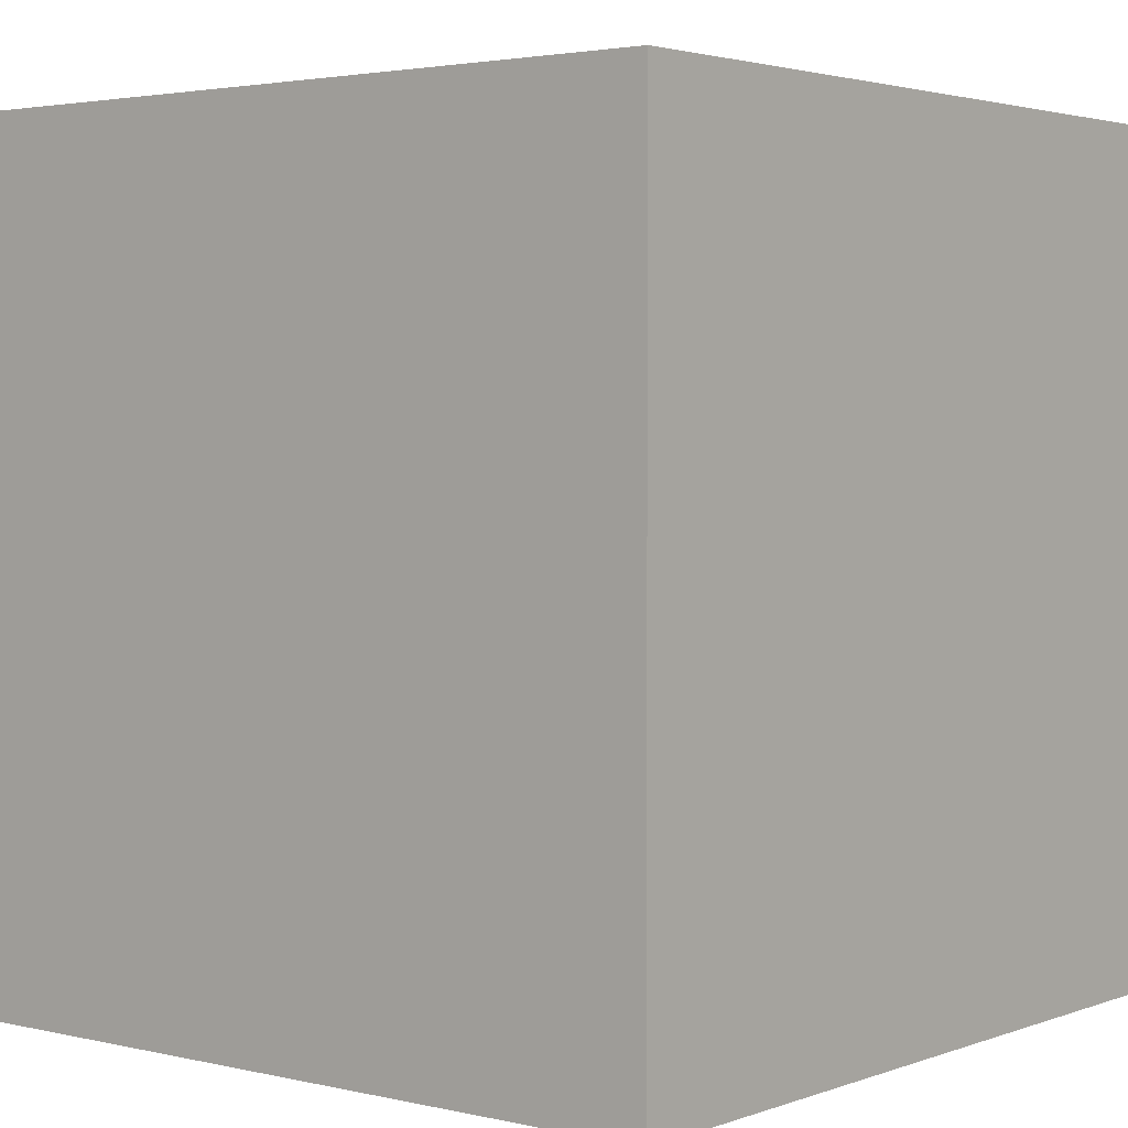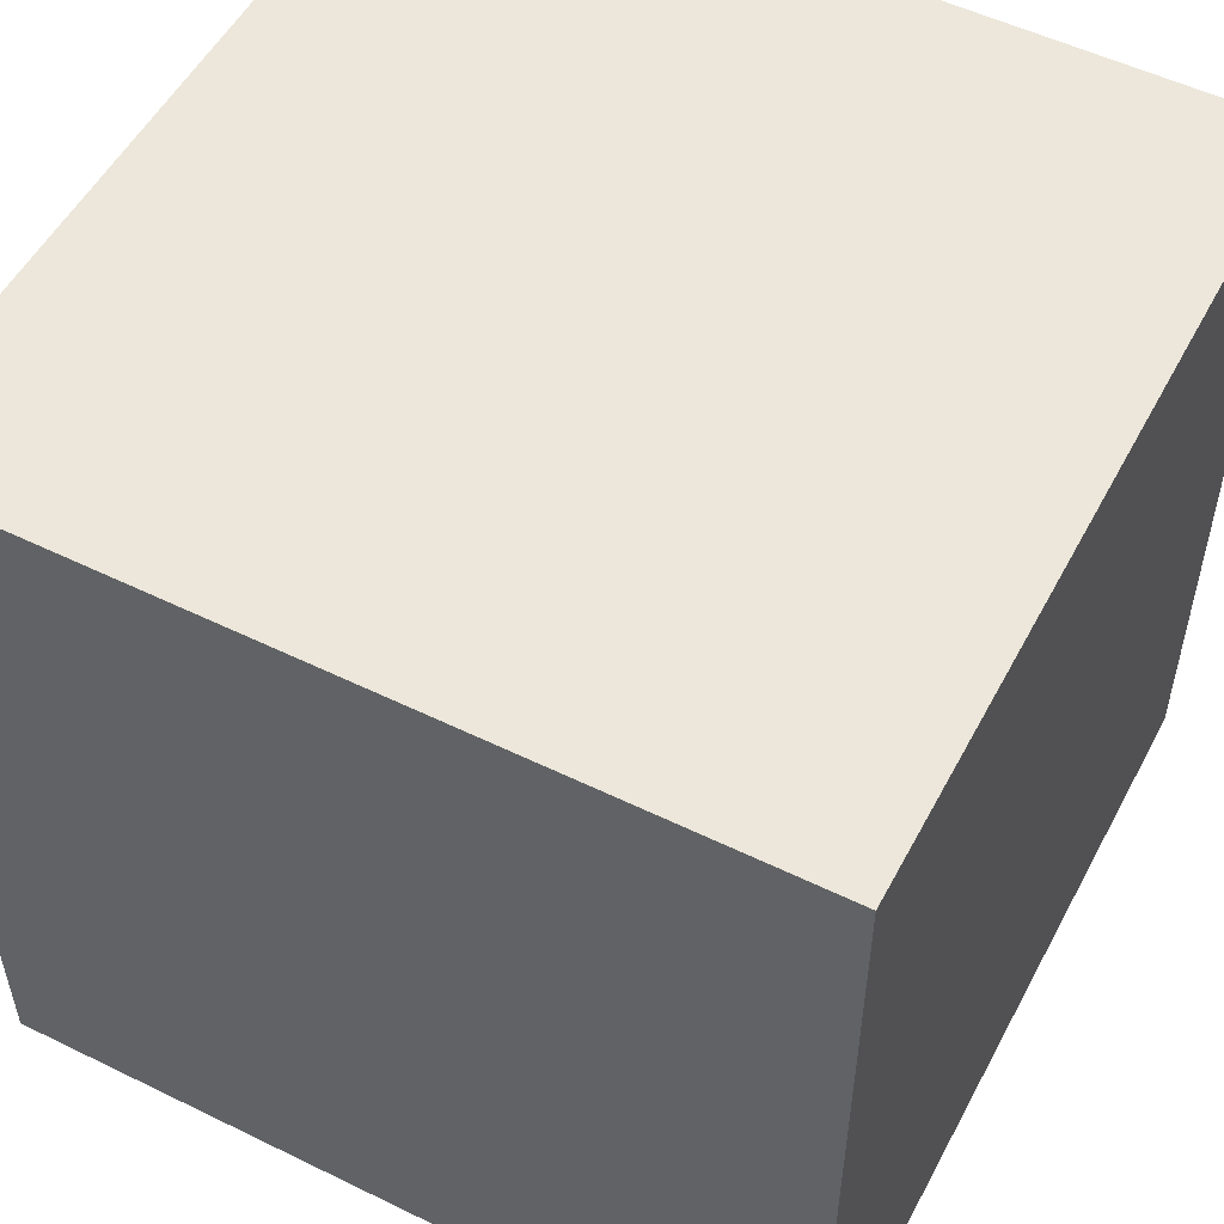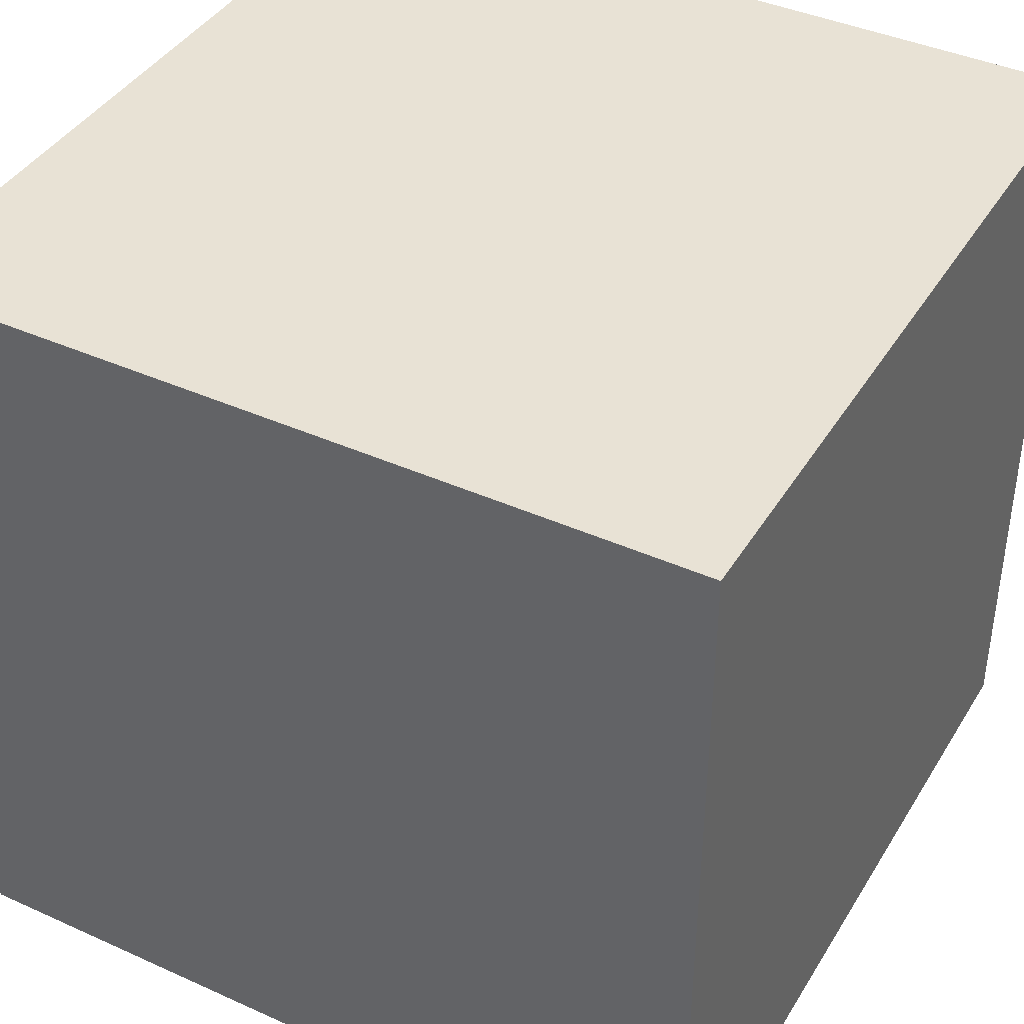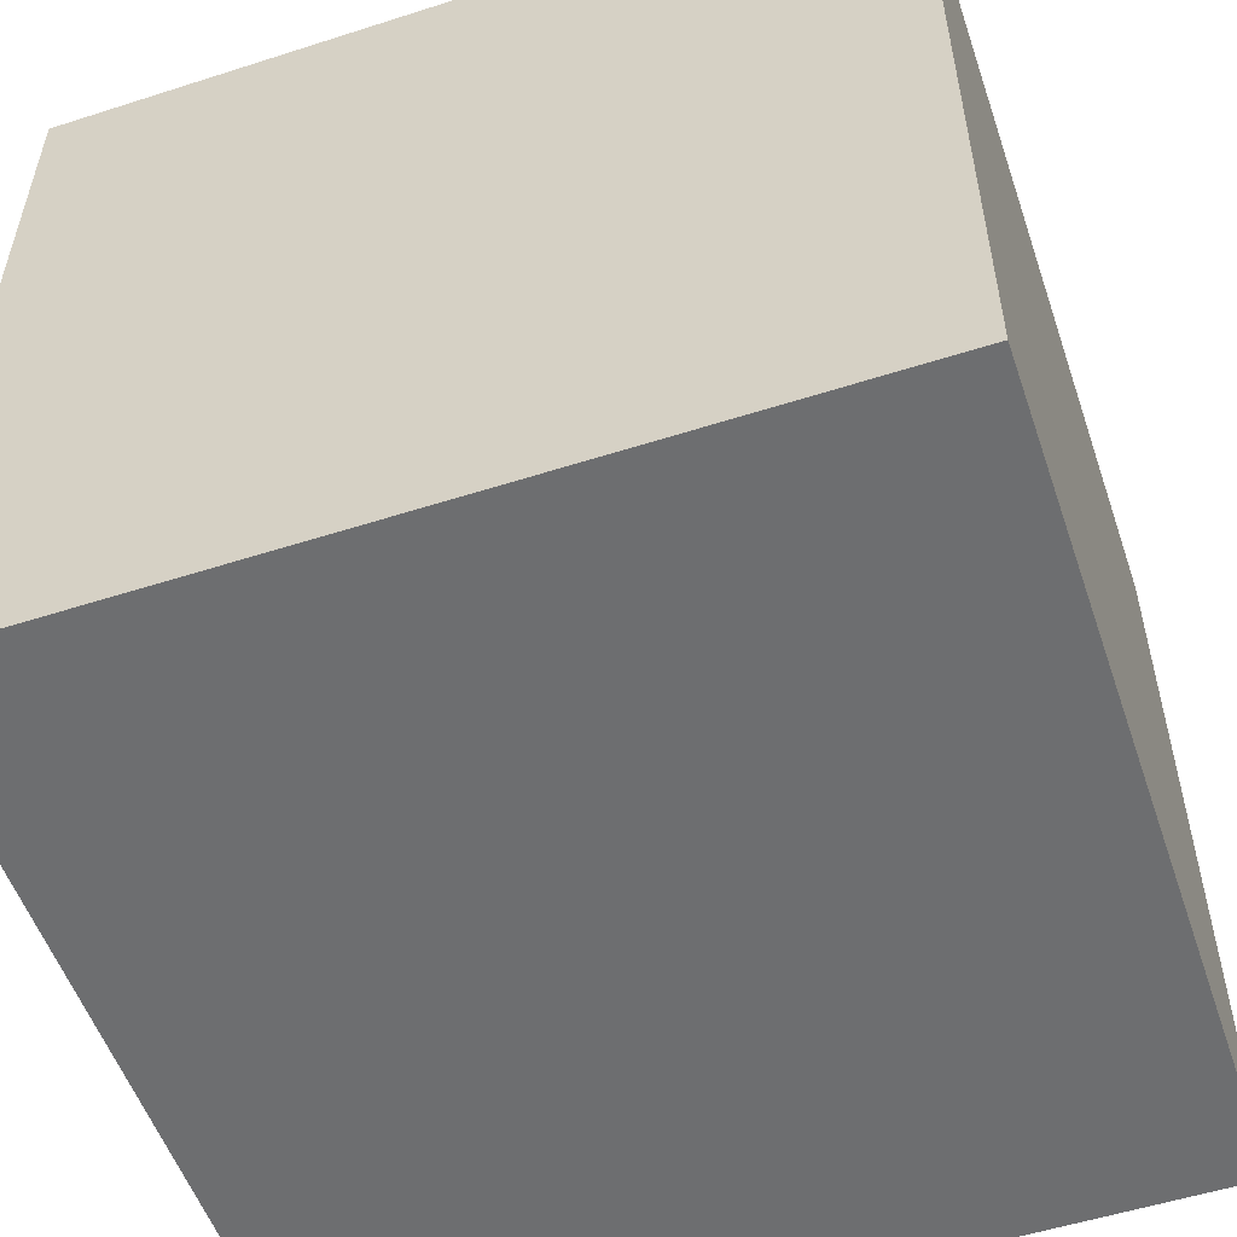
<metadata>
{"format":"obj","ext":"obj","renderer":"f3d","projection":"perspective","resolution":1024,"background":"white","views":[{"elev":2.8,"azim":128.9,"up":"+Y"},{"elev":53.1,"azim":-152.4,"up":"+Y"},{"elev":40.8,"azim":-151.2,"up":"+Y"},{"elev":-54.3,"azim":108.8,"up":"+Y"}]}
</metadata>
<code>
o Cube
v 1 1 -1
v 1 -1 -1
v 1 1 1
v 1 -1 1
v -1 1 -1
v -1 -1 -1
v -1 1 1
v -1 -1 1
v 1 0.8182 -1
v 1 0.6364 -1
v 1 0.4545 -1
v 1 0.2727 -1
v 1 0.09091 -1
v 1 -0.09091 -1
v 1 -0.2727 -1
v 1 -0.4545 -1
v 1 -0.6364 -1
v 1 -0.8182 -1
v -1 -0.8182 1
v -1 -0.6364 1
v -1 -0.4545 1
v -1 -0.2727 1
v -1 -0.09091 1
v -1 0.09091 1
v -1 0.2727 1
v -1 0.4545 1
v -1 0.6364 1
v -1 0.8182 1
v 1 0.8182 1
v 1 0.6364 1
v 1 0.4545 1
v 1 0.2727 1
v 1 0.09091 1
v 1 -0.09091 1
v 1 -0.2727 1
v 1 -0.4545 1
v 1 -0.6364 1
v 1 -0.8182 1
v 0.8182 1 1
v 0.6364 1 1
v 0.4545 1 1
v 0.2727 1 1
v 0.09091 1 1
v -0.09091 1 1
v -0.2727 1 1
v -0.4545 1 1
v -0.6364 1 1
v -0.8182 1 1
v 1 1 -0.8182
v 1 1 -0.6364
v 1 1 -0.4545
v 1 1 -0.2727
v 1 1 -0.09091
v 1 1 0.09091
v 1 1 0.2727
v 1 1 0.4545
v 1 1 0.6364
v 1 1 0.8182
v -0.8182 -1 1
v -0.6364 -1 1
v -0.4545 -1 1
v -0.2727 -1 1
v -0.09091 -1 1
v 0.09091 -1 1
v 0.2727 -1 1
v 0.4545 -1 1
v 0.6364 -1 1
v 0.8182 -1 1
v -1 1 0.8182
v -1 1 0.6364
v -1 1 0.4545
v -1 1 0.2727
v -1 1 0.09091
v -1 1 -0.09091
v -1 1 -0.2727
v -1 1 -0.4545
v -1 1 -0.6364
v -1 1 -0.8182
v -0.8182 1 -1
v -0.6364 1 -1
v -0.4545 1 -1
v -0.2727 1 -1
v -0.09091 1 -1
v 0.09091 1 -1
v 0.2727 1 -1
v 0.4545 1 -1
v 0.6364 1 -1
v 0.8182 1 -1
v 1 -1 0.8182
v 1 -1 0.6364
v 1 -1 0.4545
v 1 -1 0.2727
v 1 -1 0.09091
v 1 -1 -0.09091
v 1 -1 -0.2727
v 1 -1 -0.4545
v 1 -1 -0.6364
v 1 -1 -0.8182
v 1 -0.8182 -0.8182
v 1 -0.8182 -0.6364
v 1 -0.8182 -0.4545
v 1 -0.8182 -0.2727
v 1 -0.8182 -0.09091
v 1 -0.8182 0.09091
v 1 -0.8182 0.2727
v 1 -0.8182 0.4545
v 1 -0.8182 0.6364
v 1 -0.8182 0.8182
v 1 -0.6364 -0.8182
v 1 -0.6364 -0.6364
v 1 -0.6364 -0.4545
v 1 -0.6364 -0.2727
v 1 -0.6364 -0.09091
v 1 -0.6364 0.09091
v 1 -0.6364 0.2727
v 1 -0.6364 0.4545
v 1 -0.6364 0.6364
v 1 -0.6364 0.8182
v 1 -0.4545 -0.8182
v 1 -0.4545 -0.6364
v 1 -0.4545 -0.4545
v 1 -0.4545 -0.2727
v 1 -0.4545 -0.09091
v 1 -0.4545 0.09091
v 1 -0.4545 0.2727
v 1 -0.4545 0.4545
v 1 -0.4545 0.6364
v 1 -0.4545 0.8182
v 1 -0.2727 -0.8182
v 1 -0.2727 -0.6364
v 1 -0.2727 -0.4545
v 1 -0.2727 -0.2727
v 1 -0.2727 -0.09091
v 1 -0.2727 0.09091
v 1 -0.2727 0.2727
v 1 -0.2727 0.4545
v 1 -0.2727 0.6364
v 1 -0.2727 0.8182
v 1 -0.09091 -0.8182
v 1 -0.09091 -0.6364
v 1 -0.09091 -0.4545
v 1 -0.09091 -0.2727
v 1 -0.09091 -0.09091
v 1 -0.09091 0.09091
v 1 -0.09091 0.2727
v 1 -0.09091 0.4545
v 1 -0.09091 0.6364
v 1 -0.09091 0.8182
v 1 0.09091 -0.8182
v 1 0.09091 -0.6364
v 1 0.09091 -0.4545
v 1 0.09091 -0.2727
v 1 0.09091 -0.09091
v 1 0.09091 0.09091
v 1 0.09091 0.2727
v 1 0.09091 0.4545
v 1 0.09091 0.6364
v 1 0.09091 0.8182
v 1 0.2727 -0.8182
v 1 0.2727 -0.6364
v 1 0.2727 -0.4545
v 1 0.2727 -0.2727
v 1 0.2727 -0.09091
v 1 0.2727 0.09091
v 1 0.2727 0.2727
v 1 0.2727 0.4545
v 1 0.2727 0.6364
v 1 0.2727 0.8182
v 1 0.4545 -0.8182
v 1 0.4545 -0.6364
v 1 0.4545 -0.4545
v 1 0.4545 -0.2727
v 1 0.4545 -0.09091
v 1 0.4545 0.09091
v 1 0.4545 0.2727
v 1 0.4545 0.4545
v 1 0.4545 0.6364
v 1 0.4545 0.8182
v 1 0.6364 -0.8182
v 1 0.6364 -0.6364
v 1 0.6364 -0.4545
v 1 0.6364 -0.2727
v 1 0.6364 -0.09091
v 1 0.6364 0.09091
v 1 0.6364 0.2727
v 1 0.6364 0.4545
v 1 0.6364 0.6364
v 1 0.6364 0.8182
v 1 0.8182 -0.8182
v 1 0.8182 -0.6364
v 1 0.8182 -0.4545
v 1 0.8182 -0.2727
v 1 0.8182 -0.09091
v 1 0.8182 0.09091
v 1 0.8182 0.2727
v 1 0.8182 0.4545
v 1 0.8182 0.6364
v 1 0.8182 0.8182
v 0.8182 -0.8182 1
v 0.6364 -0.8182 1
v 0.4545 -0.8182 1
v 0.2727 -0.8182 1
v 0.09091 -0.8182 1
v -0.09091 -0.8182 1
v -0.2727 -0.8182 1
v -0.4545 -0.8182 1
v -0.6364 -0.8182 1
v -0.8182 -0.8182 1
v 0.8182 -0.6364 1
v 0.6364 -0.6364 1
v 0.4545 -0.6364 1
v 0.2727 -0.6364 1
v 0.09091 -0.6364 1
v -0.09091 -0.6364 1
v -0.2727 -0.6364 1
v -0.4545 -0.6364 1
v -0.6364 -0.6364 1
v -0.8182 -0.6364 1
v 0.8182 -0.4545 1
v 0.6364 -0.4545 1
v 0.4545 -0.4545 1
v 0.2727 -0.4545 1
v 0.09091 -0.4545 1
v -0.09091 -0.4545 1
v -0.2727 -0.4545 1
v -0.4545 -0.4545 1
v -0.6364 -0.4545 1
v -0.8182 -0.4545 1
v 0.8182 -0.2727 1
v 0.6364 -0.2727 1
v 0.4545 -0.2727 1
v 0.2727 -0.2727 1
v 0.09091 -0.2727 1
v -0.09091 -0.2727 1
v -0.2727 -0.2727 1
v -0.4545 -0.2727 1
v -0.6364 -0.2727 1
v -0.8182 -0.2727 1
v 0.8182 -0.09091 1
v 0.6364 -0.09091 1
v 0.4545 -0.09091 1
v 0.2727 -0.09091 1
v 0.09091 -0.09091 1
v -0.09091 -0.09091 1
v -0.2727 -0.09091 1
v -0.4545 -0.09091 1
v -0.6364 -0.09091 1
v -0.8182 -0.09091 1
v 0.8182 0.09091 1
v 0.6364 0.09091 1
v 0.4545 0.09091 1
v 0.2727 0.09091 1
v 0.09091 0.09091 1
v -0.09091 0.09091 1
v -0.2727 0.09091 1
v -0.4545 0.09091 1
v -0.6364 0.09091 1
v -0.8182 0.09091 1
v 0.8182 0.2727 1
v 0.6364 0.2727 1
v 0.4545 0.2727 1
v 0.2727 0.2727 1
v 0.09091 0.2727 1
v -0.09091 0.2727 1
v -0.2727 0.2727 1
v -0.4545 0.2727 1
v -0.6364 0.2727 1
v -0.8182 0.2727 1
v 0.8182 0.4545 1
v 0.6364 0.4545 1
v 0.4545 0.4545 1
v 0.2727 0.4545 1
v 0.09091 0.4545 1
v -0.09091 0.4545 1
v -0.2727 0.4545 1
v -0.4545 0.4545 1
v -0.6364 0.4545 1
v -0.8182 0.4545 1
v 0.8182 0.6364 1
v 0.6364 0.6364 1
v 0.4545 0.6364 1
v 0.2727 0.6364 1
v 0.09091 0.6364 1
v -0.09091 0.6364 1
v -0.2727 0.6364 1
v -0.4545 0.6364 1
v -0.6364 0.6364 1
v -0.8182 0.6364 1
v 0.8182 0.8182 1
v 0.6364 0.8182 1
v 0.4545 0.8182 1
v 0.2727 0.8182 1
v 0.09091 0.8182 1
v -0.09091 0.8182 1
v -0.2727 0.8182 1
v -0.4545 0.8182 1
v -0.6364 0.8182 1
v -0.8182 0.8182 1
v 0.8182 1 -0.8182
v 0.8182 1 -0.6364
v 0.8182 1 -0.4545
v 0.8182 1 -0.2727
v 0.8182 1 -0.09091
v 0.8182 1 0.09091
v 0.8182 1 0.2727
v 0.8182 1 0.4545
v 0.8182 1 0.6364
v 0.8182 1 0.8182
v 0.6364 1 -0.8182
v 0.6364 1 -0.6364
v 0.6364 1 -0.4545
v 0.6364 1 -0.2727
v 0.6364 1 -0.09091
v 0.6364 1 0.09091
v 0.6364 1 0.2727
v 0.6364 1 0.4545
v 0.6364 1 0.6364
v 0.6364 1 0.8182
v 0.4545 1 -0.8182
v 0.4545 1 -0.6364
v 0.4545 1 -0.4545
v 0.4545 1 -0.2727
v 0.4545 1 -0.09091
v 0.4545 1 0.09091
v 0.4545 1 0.2727
v 0.4545 1 0.4545
v 0.4545 1 0.6364
v 0.4545 1 0.8182
v 0.2727 1 -0.8182
v 0.2727 1 -0.6364
v 0.2727 1 -0.4545
v 0.2727 1 -0.2727
v 0.2727 1 -0.09091
v 0.2727 1 0.09091
v 0.2727 1 0.2727
v 0.2727 1 0.4545
v 0.2727 1 0.6364
v 0.2727 1 0.8182
v 0.09091 1 -0.8182
v 0.09091 1 -0.6364
v 0.09091 1 -0.4545
v 0.09091 1 -0.2727
v 0.09091 1 -0.09091
v 0.09091 1 0.09091
v 0.09091 1 0.2727
v 0.09091 1 0.4545
v 0.09091 1 0.6364
v 0.09091 1 0.8182
v -0.09091 1 -0.8182
v -0.09091 1 -0.6364
v -0.09091 1 -0.4545
v -0.09091 1 -0.2727
v -0.09091 1 -0.09091
v -0.09091 1 0.09091
v -0.09091 1 0.2727
v -0.09091 1 0.4545
v -0.09091 1 0.6364
v -0.09091 1 0.8182
v -0.2727 1 -0.8182
v -0.2727 1 -0.6364
v -0.2727 1 -0.4545
v -0.2727 1 -0.2727
v -0.2727 1 -0.09091
v -0.2727 1 0.09091
v -0.2727 1 0.2727
v -0.2727 1 0.4545
v -0.2727 1 0.6364
v -0.2727 1 0.8182
v -0.4545 1 -0.8182
v -0.4545 1 -0.6364
v -0.4545 1 -0.4545
v -0.4545 1 -0.2727
v -0.4545 1 -0.09091
v -0.4545 1 0.09091
v -0.4545 1 0.2727
v -0.4545 1 0.4545
v -0.4545 1 0.6364
v -0.4545 1 0.8182
v -0.6364 1 -0.8182
v -0.6364 1 -0.6364
v -0.6364 1 -0.4545
v -0.6364 1 -0.2727
v -0.6364 1 -0.09091
v -0.6364 1 0.09091
v -0.6364 1 0.2727
v -0.6364 1 0.4545
v -0.6364 1 0.6364
v -0.6364 1 0.8182
v -0.8182 1 -0.8182
v -0.8182 1 -0.6364
v -0.8182 1 -0.4545
v -0.8182 1 -0.2727
v -0.8182 1 -0.09091
v -0.8182 1 0.09091
v -0.8182 1 0.2727
v -0.8182 1 0.4545
v -0.8182 1 0.6364
v -0.8182 1 0.8182
f 398 69 7 48
f 298 48 7 28
f 28 7 69
f 68 89 4
f 198 58 3 29
f 9 88 1
f 6 5 79 18 2
f 18 79 80 17
f 17 80 81 16
f 16 81 82 15
f 15 82 83 14
f 14 83 84 13
f 13 84 85 12
f 12 85 86 11
f 11 86 87 10
f 10 87 88 9
f 89 108 38 4
f 108 118 37 38
f 118 128 36 37
f 128 138 35 36
f 138 148 34 35
f 148 158 33 34
f 158 168 32 33
f 168 178 31 32
f 178 188 30 31
f 188 198 29 30
f 2 18 99 98
f 98 99 100 97
f 97 100 101 96
f 96 101 102 95
f 95 102 103 94
f 94 103 104 93
f 93 104 105 92
f 92 105 106 91
f 91 106 107 90
f 90 107 108 89
f 18 17 109 99
f 99 109 110 100
f 100 110 111 101
f 101 111 112 102
f 102 112 113 103
f 103 113 114 104
f 104 114 115 105
f 105 115 116 106
f 106 116 117 107
f 107 117 118 108
f 17 16 119 109
f 109 119 120 110
f 110 120 121 111
f 111 121 122 112
f 112 122 123 113
f 113 123 124 114
f 114 124 125 115
f 115 125 126 116
f 116 126 127 117
f 117 127 128 118
f 16 15 129 119
f 119 129 130 120
f 120 130 131 121
f 121 131 132 122
f 122 132 133 123
f 123 133 134 124
f 124 134 135 125
f 125 135 136 126
f 126 136 137 127
f 127 137 138 128
f 15 14 139 129
f 129 139 140 130
f 130 140 141 131
f 131 141 142 132
f 132 142 143 133
f 133 143 144 134
f 134 144 145 135
f 135 145 146 136
f 136 146 147 137
f 137 147 148 138
f 14 13 149 139
f 139 149 150 140
f 140 150 151 141
f 141 151 152 142
f 142 152 153 143
f 143 153 154 144
f 144 154 155 145
f 145 155 156 146
f 146 156 157 147
f 147 157 158 148
f 13 12 159 149
f 149 159 160 150
f 150 160 161 151
f 151 161 162 152
f 152 162 163 153
f 153 163 164 154
f 154 164 165 155
f 155 165 166 156
f 156 166 167 157
f 157 167 168 158
f 12 11 169 159
f 159 169 170 160
f 160 170 171 161
f 161 171 172 162
f 162 172 173 163
f 163 173 174 164
f 164 174 175 165
f 165 175 176 166
f 166 176 177 167
f 167 177 178 168
f 11 10 179 169
f 169 179 180 170
f 170 180 181 171
f 171 181 182 172
f 172 182 183 173
f 173 183 184 174
f 174 184 185 175
f 175 185 186 176
f 176 186 187 177
f 177 187 188 178
f 10 9 189 179
f 179 189 190 180
f 180 190 191 181
f 181 191 192 182
f 182 192 193 183
f 183 193 194 184
f 184 194 195 185
f 185 195 196 186
f 186 196 197 187
f 187 197 198 188
f 9 1 49 189
f 189 49 50 190
f 190 50 51 191
f 191 51 52 192
f 192 52 53 193
f 193 53 54 194
f 194 54 55 195
f 195 55 56 196
f 196 56 57 197
f 197 57 58 198
f 6 2 98 59 8
f 59 98 97 60
f 60 97 96 61
f 61 96 95 62
f 62 95 94 63
f 63 94 93 64
f 64 93 92 65
f 65 92 91 66
f 66 91 90 67
f 67 90 89 68
f 8 19 78 5 6
f 19 20 77 78
f 20 21 76 77
f 21 22 75 76
f 22 23 74 75
f 23 24 73 74
f 24 25 72 73
f 25 26 71 72
f 26 27 70 71
f 27 28 69 70
f 59 208 19 8
f 208 218 20 19
f 218 228 21 20
f 228 238 22 21
f 238 248 23 22
f 248 258 24 23
f 258 268 25 24
f 268 278 26 25
f 278 288 27 26
f 288 298 28 27
f 4 38 199 68
f 68 199 200 67
f 67 200 201 66
f 66 201 202 65
f 65 202 203 64
f 64 203 204 63
f 63 204 205 62
f 62 205 206 61
f 61 206 207 60
f 60 207 208 59
f 38 37 209 199
f 199 209 210 200
f 200 210 211 201
f 201 211 212 202
f 202 212 213 203
f 203 213 214 204
f 204 214 215 205
f 205 215 216 206
f 206 216 217 207
f 207 217 218 208
f 37 36 219 209
f 209 219 220 210
f 210 220 221 211
f 211 221 222 212
f 212 222 223 213
f 213 223 224 214
f 214 224 225 215
f 215 225 226 216
f 216 226 227 217
f 217 227 228 218
f 36 35 229 219
f 219 229 230 220
f 220 230 231 221
f 221 231 232 222
f 222 232 233 223
f 223 233 234 224
f 224 234 235 225
f 225 235 236 226
f 226 236 237 227
f 227 237 238 228
f 35 34 239 229
f 229 239 240 230
f 230 240 241 231
f 231 241 242 232
f 232 242 243 233
f 233 243 244 234
f 234 244 245 235
f 235 245 246 236
f 236 246 247 237
f 237 247 248 238
f 34 33 249 239
f 239 249 250 240
f 240 250 251 241
f 241 251 252 242
f 242 252 253 243
f 243 253 254 244
f 244 254 255 245
f 245 255 256 246
f 246 256 257 247
f 247 257 258 248
f 33 32 259 249
f 249 259 260 250
f 250 260 261 251
f 251 261 262 252
f 252 262 263 253
f 253 263 264 254
f 254 264 265 255
f 255 265 266 256
f 256 266 267 257
f 257 267 268 258
f 32 31 269 259
f 259 269 270 260
f 260 270 271 261
f 261 271 272 262
f 262 272 273 263
f 263 273 274 264
f 264 274 275 265
f 265 275 276 266
f 266 276 277 267
f 267 277 278 268
f 31 30 279 269
f 269 279 280 270
f 270 280 281 271
f 271 281 282 272
f 272 282 283 273
f 273 283 284 274
f 274 284 285 275
f 275 285 286 276
f 276 286 287 277
f 277 287 288 278
f 30 29 289 279
f 279 289 290 280
f 280 290 291 281
f 281 291 292 282
f 282 292 293 283
f 283 293 294 284
f 284 294 295 285
f 285 295 296 286
f 286 296 297 287
f 287 297 298 288
f 29 3 39 289
f 289 39 40 290
f 290 40 41 291
f 291 41 42 292
f 292 42 43 293
f 293 43 44 294
f 294 44 45 295
f 295 45 46 296
f 296 46 47 297
f 297 47 48 298
f 58 308 39 3
f 308 318 40 39
f 318 328 41 40
f 328 338 42 41
f 338 348 43 42
f 348 358 44 43
f 358 368 45 44
f 368 378 46 45
f 378 388 47 46
f 388 398 48 47
f 1 88 299 49
f 49 299 300 50
f 50 300 301 51
f 51 301 302 52
f 52 302 303 53
f 53 303 304 54
f 54 304 305 55
f 55 305 306 56
f 56 306 307 57
f 57 307 308 58
f 88 87 309 299
f 299 309 310 300
f 300 310 311 301
f 301 311 312 302
f 302 312 313 303
f 303 313 314 304
f 304 314 315 305
f 305 315 316 306
f 306 316 317 307
f 307 317 318 308
f 87 86 319 309
f 309 319 320 310
f 310 320 321 311
f 311 321 322 312
f 312 322 323 313
f 313 323 324 314
f 314 324 325 315
f 315 325 326 316
f 316 326 327 317
f 317 327 328 318
f 86 85 329 319
f 319 329 330 320
f 320 330 331 321
f 321 331 332 322
f 322 332 333 323
f 323 333 334 324
f 324 334 335 325
f 325 335 336 326
f 326 336 337 327
f 327 337 338 328
f 85 84 339 329
f 329 339 340 330
f 330 340 341 331
f 331 341 342 332
f 332 342 343 333
f 333 343 344 334
f 334 344 345 335
f 335 345 346 336
f 336 346 347 337
f 337 347 348 338
f 84 83 349 339
f 339 349 350 340
f 340 350 351 341
f 341 351 352 342
f 342 352 353 343
f 343 353 354 344
f 344 354 355 345
f 345 355 356 346
f 346 356 357 347
f 347 357 358 348
f 83 82 359 349
f 349 359 360 350
f 350 360 361 351
f 351 361 362 352
f 352 362 363 353
f 353 363 364 354
f 354 364 365 355
f 355 365 366 356
f 356 366 367 357
f 357 367 368 358
f 82 81 369 359
f 359 369 370 360
f 360 370 371 361
f 361 371 372 362
f 362 372 373 363
f 363 373 374 364
f 364 374 375 365
f 365 375 376 366
f 366 376 377 367
f 367 377 378 368
f 81 80 379 369
f 369 379 380 370
f 370 380 381 371
f 371 381 382 372
f 372 382 383 373
f 373 383 384 374
f 374 384 385 375
f 375 385 386 376
f 376 386 387 377
f 377 387 388 378
f 80 79 389 379
f 379 389 390 380
f 380 390 391 381
f 381 391 392 382
f 382 392 393 383
f 383 393 394 384
f 384 394 395 385
f 385 395 396 386
f 386 396 397 387
f 387 397 398 388
f 79 5 78 389
f 389 78 77 390
f 390 77 76 391
f 391 76 75 392
f 392 75 74 393
f 393 74 73 394
f 394 73 72 395
f 395 72 71 396
f 396 71 70 397
f 397 70 69 398

</code>
